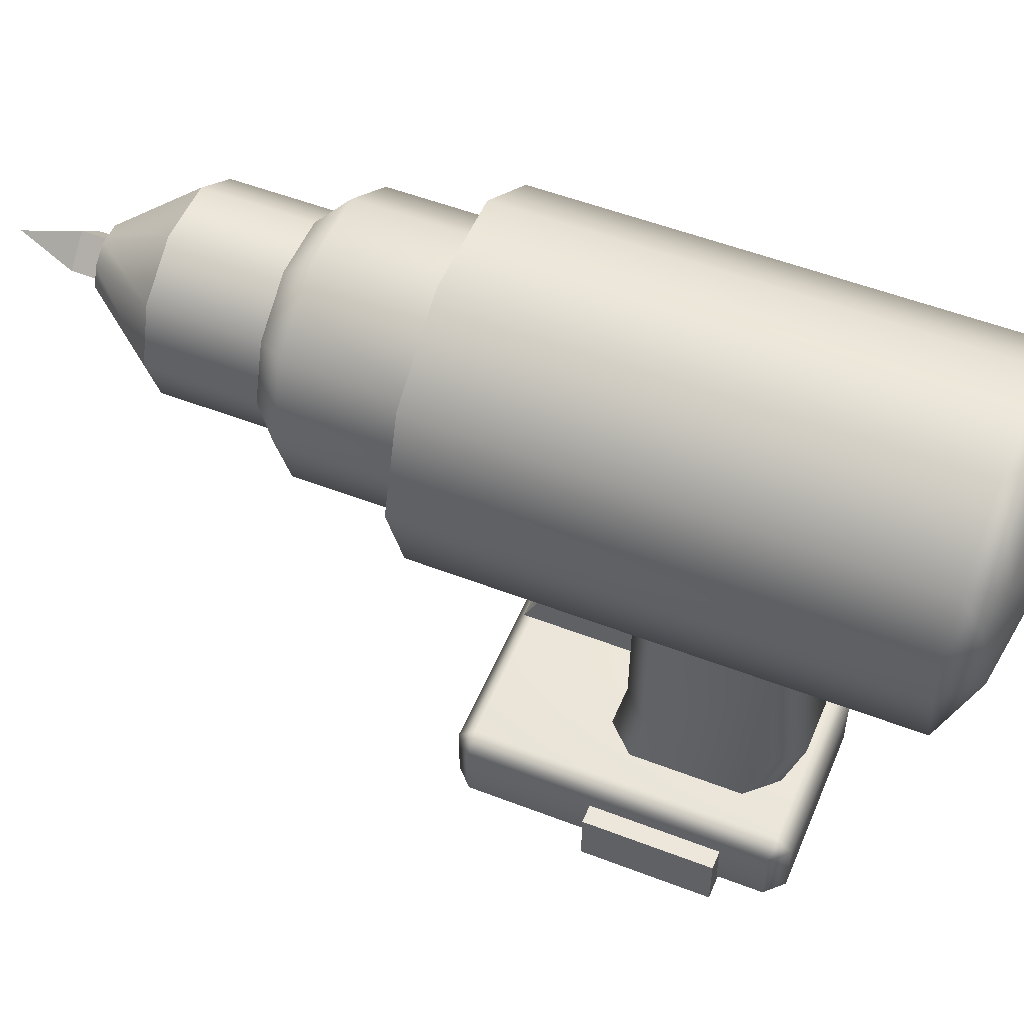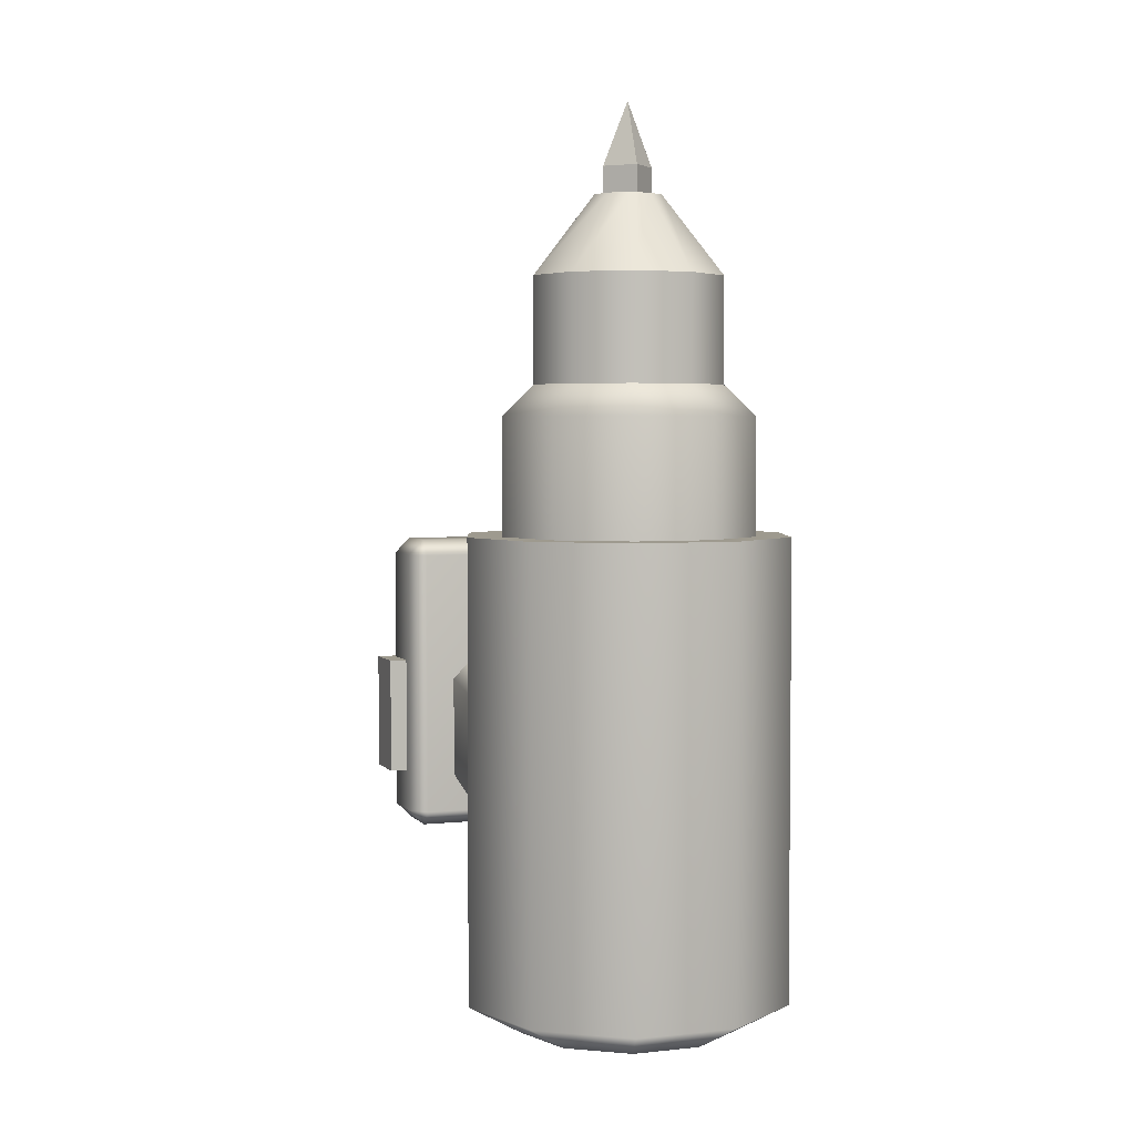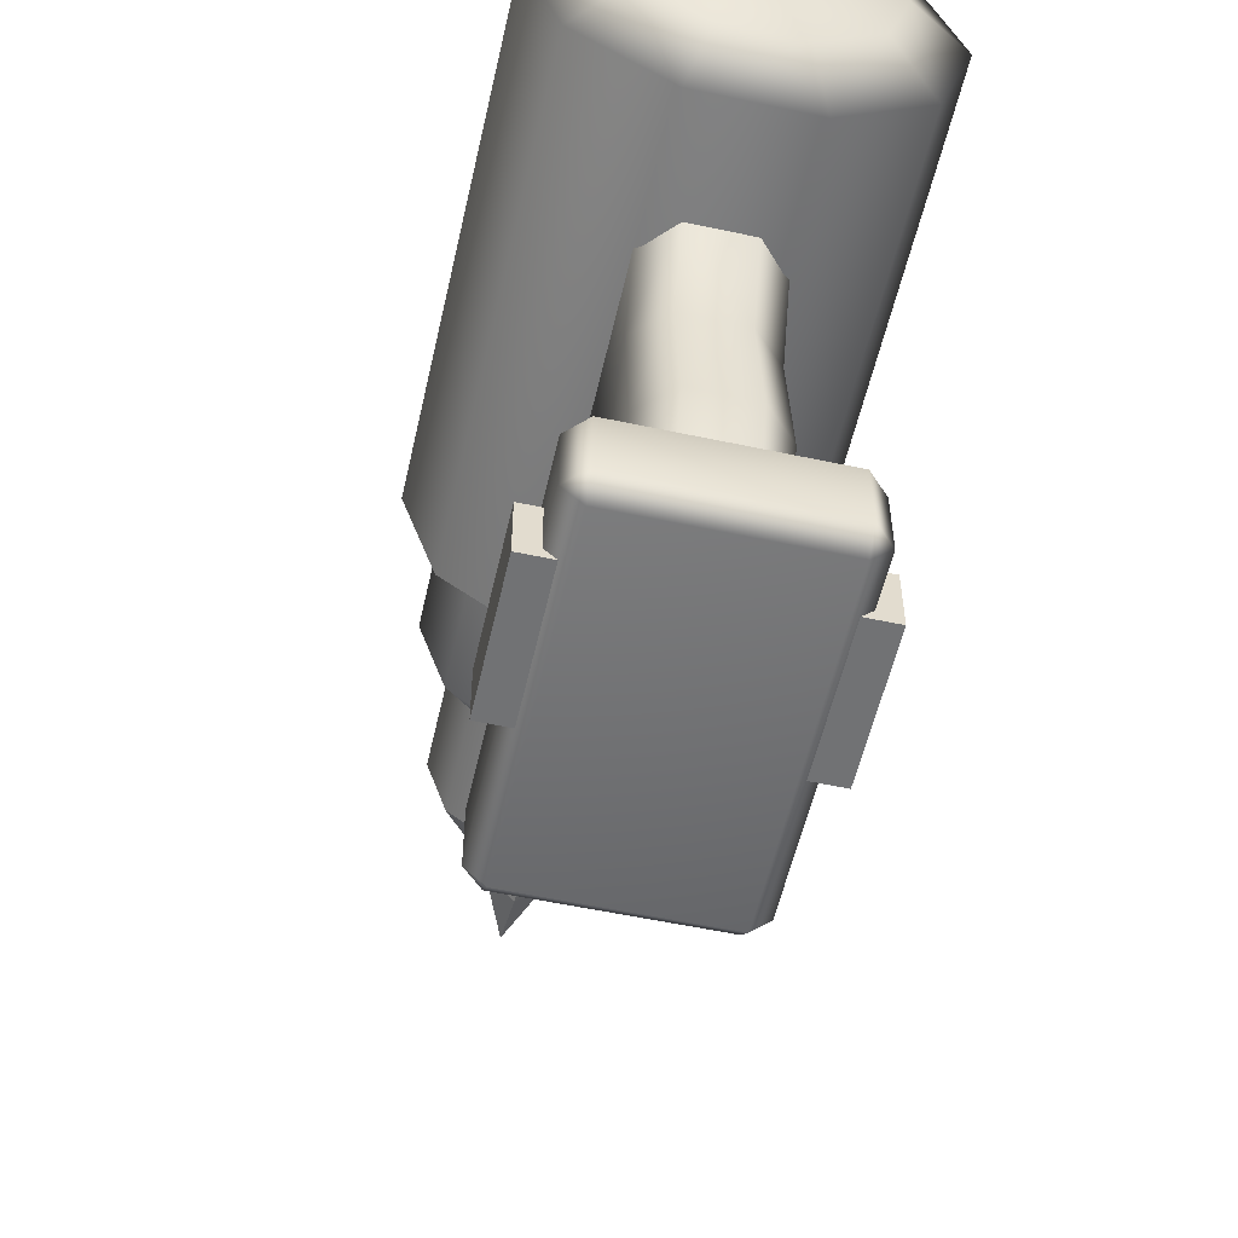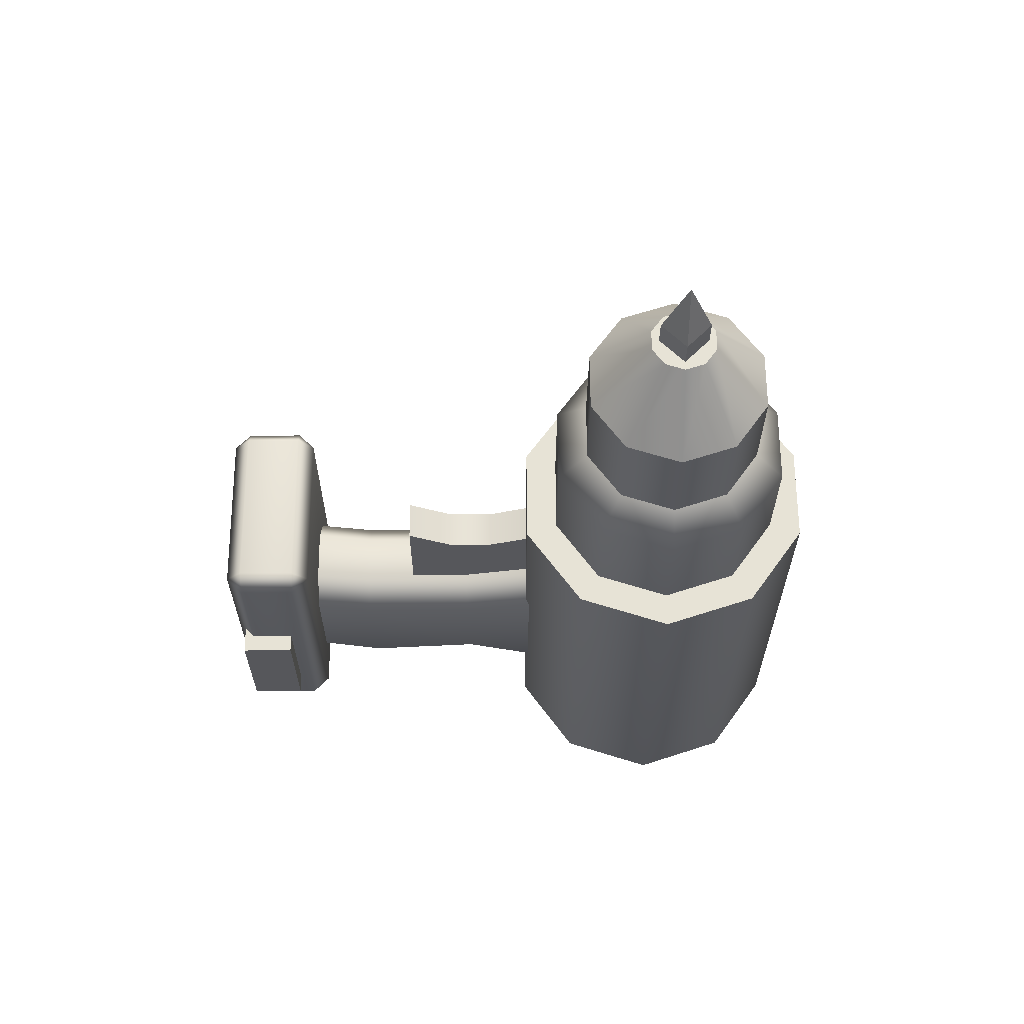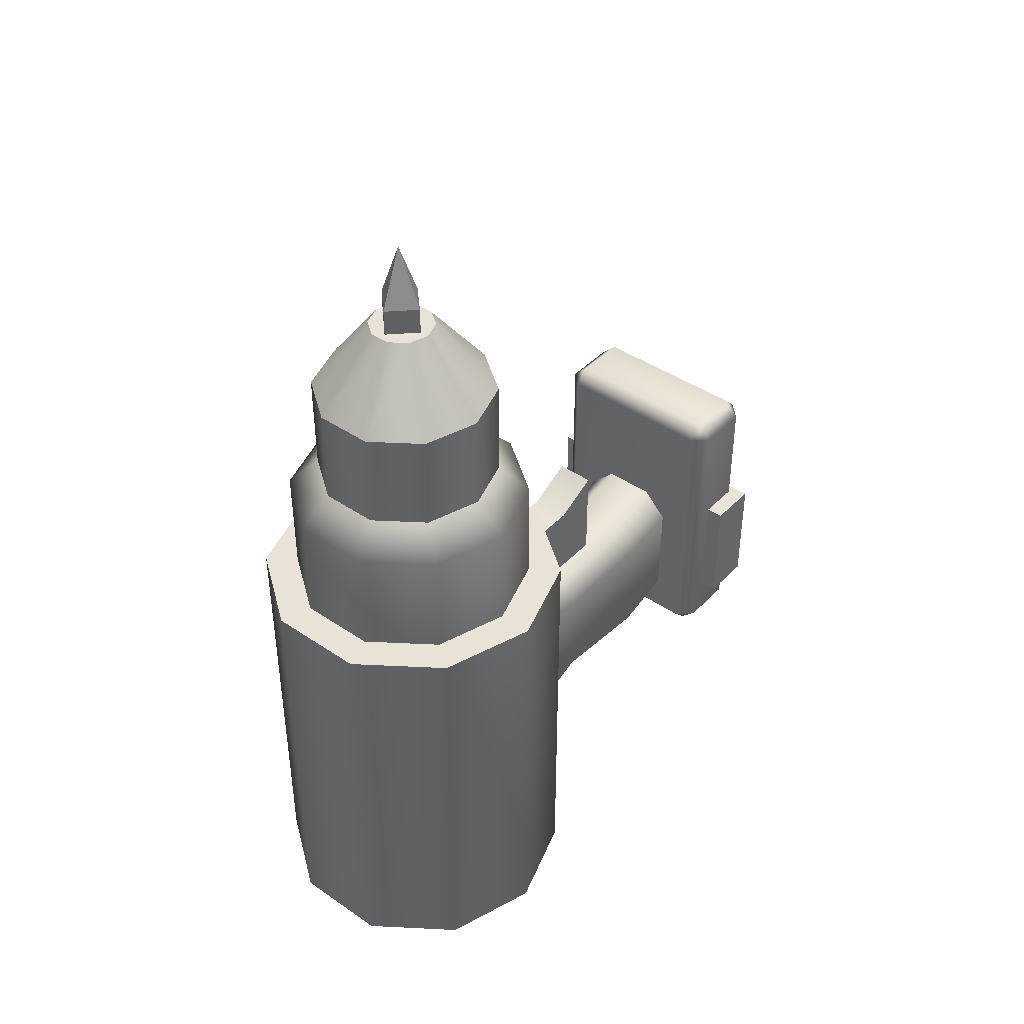
<metadata>
{"format":"obj","ext":"obj","renderer":"f3d","projection":"perspective","resolution":1024,"background":"white","views":[{"elev":52.9,"azim":112.5,"up":"+Y"},{"elev":3.6,"azim":160.3,"up":"+Z"},{"elev":-55.4,"azim":167.3,"up":"+Y"},{"elev":62.6,"azim":89.7,"up":"+Z"},{"elev":41.9,"azim":-140.6,"up":"+Z"}]}
</metadata>
<code>
g meger3d_Char_workshop_C3_7
v 0.1689 0.2927 -0.3922
v 0.1689 0.2927 0.1892
v 0.06451 0.3685 0.1892
v 0.06451 0.3685 -0.3922
v -0.06451 0.3685 0.1892
v -0.06451 0.3685 -0.3922
v -0.1689 0.2927 0.1892
v -0.1689 0.2927 -0.3922
v 0.114 0.2528 -0.43
v 0.04354 0.3039 -0.43
v -0.04354 0.3039 -0.43
v -0.114 0.2528 -0.43
v -0.2088 0.1699 -0.3922
v -0.1409 0.1699 -0.43
v -0.1689 0.04724 -0.3922
v -0.114 0.08714 -0.43
v -0.06451 -0.0286 -0.3922
v -0.04354 0.03596 -0.43
v 0.06451 -0.0286 -0.3922
v 0.04354 0.03596 -0.43
v 0.1689 0.04724 -0.3922
v 0.114 0.08714 -0.43
v 0.2088 0.1699 -0.3922
v 0.1409 0.1699 -0.43
v -0.1689 0.2927 -0.3922
v -0.1689 0.2927 0.1892
v -0.2088 0.1699 0.1892
v -0.2088 0.1699 -0.3922
v -0.1689 0.04724 0.1892
v -0.1689 0.04724 -0.3922
v -0.06451 -0.0286 0.1892
v -0.06451 -0.0286 -0.3922
v 0.06451 -0.0286 0.1892
v 0.06451 -0.0286 -0.3922
v 0.06451 -0.0286 -0.3922
v 0.06451 -0.0286 0.1892
v 0.1689 0.04724 0.1892
v 0.1689 0.04724 -0.3922
v 0.2088 0.1699 0.1892
v 0.2088 0.1699 -0.3922
v 0.1689 0.2927 0.1892
v 0.1689 0.2927 -0.3922
v 0.04354 0.3039 -0.43
v -4.046e-09 0.1699 -0.4555
v 0.114 0.2528 -0.43
v -0.04354 0.3039 -0.43
v 0.1409 0.1699 -0.43
v 0.114 0.08714 -0.43
v 0.04354 0.03596 -0.43
v -0.04354 0.03596 -0.43
v -0.114 0.2528 -0.43
v -4.046e-09 0.1699 -0.4555
v -0.04354 0.3039 -0.43
v -0.1409 0.1699 -0.43
v -0.114 0.08714 -0.43
v -0.04354 0.03596 -0.43
v 0.1689 0.2927 0.1892
v 1.075e-14 0.1699 0.1892
v 0.06451 0.3685 0.1892
v -0.06451 0.3685 0.1892
v -0.1689 0.2927 0.1892
v -0.1689 0.2927 0.1892
v 1.075e-14 0.1699 0.1892
v -0.2088 0.1699 0.1892
v -0.1689 0.04724 0.1892
v -0.06451 -0.0286 0.1892
v 0.06451 -0.0286 0.1892
v 0.1689 0.04724 0.1892
v 0.2088 0.1699 0.1892
v 0.1689 0.2927 0.1892
v 0.1325 0.2662 0.337
v 0.1638 0.1699 0.337
v 0.1228 0.1699 0.376
v 0.09936 0.2421 0.376
v 0.09936 0.09776 0.376
v 0.1325 0.07369 0.337
v 0.03795 0.05314 0.376
v 0.0506 0.01421 0.337
v -0.03795 0.05314 0.376
v -0.0506 0.01421 0.337
v -0.09936 0.09776 0.376
v -0.1325 0.07369 0.337
v -0.1228 0.1699 0.376
v -0.1638 0.1699 0.337
v -0.09936 0.2421 0.376
v -0.1325 0.2662 0.337
v -0.03795 0.2867 0.376
v -0.0506 0.3257 0.337
v 0.03795 0.2867 0.376
v 0.0506 0.3257 0.337
v 0.0506 0.3257 0.14
v 0.1325 0.2662 0.14
v 0.1325 0.2662 0.337
v -0.0506 0.3257 0.14
v -0.1325 0.2662 0.14
v -0.1638 0.1699 0.14
v -0.1325 0.07369 0.14
v -0.0506 0.01421 0.14
v 0.0506 0.01421 0.14
v 0.1325 0.07369 0.14
v 0.1638 0.1699 0.14
v 0.1325 0.2662 0.14
v 0.03548 0.1957 0.61
v -1.039e-08 0.1699 0.61
v 0.01355 0.2117 0.61
v -0.01355 0.2117 0.61
v -0.03548 0.1957 0.61
v -0.04385 0.1699 0.61
v -0.03548 0.1442 0.61
v -0.01355 0.1282 0.61
v 0.01355 0.1282 0.61
v 0.03548 0.1442 0.61
v 0.04385 0.1699 0.61
v 0.09936 0.2421 0.376
v 0.09936 0.2421 0.5093
v 0.03795 0.2867 0.5093
v 0.03795 0.2867 0.376
v -0.03795 0.2867 0.5093
v -0.03795 0.2867 0.376
v 0.1228 0.1699 0.376
v 0.1228 0.1699 0.5093
v 0.09936 0.09776 0.376
v 0.09936 0.09776 0.5093
v 0.03795 0.05314 0.376
v 0.03795 0.05314 0.5093
v -0.03795 0.2867 0.376
v -0.03795 0.2867 0.5093
v -0.09936 0.2421 0.5093
v -0.09936 0.2421 0.376
v -0.1228 0.1699 0.5093
v -0.1228 0.1699 0.376
v -0.09936 0.09776 0.5093
v -0.09936 0.09776 0.376
v -0.03795 0.05314 0.5093
v -0.03795 0.05314 0.376
v 0.03795 0.05314 0.5093
v 0.03795 0.05314 0.376
v 0.09936 0.2421 0.5093
v 0.03548 0.1957 0.61
v 0.01355 0.2117 0.61
v 0.03795 0.2867 0.5093
v -0.01355 0.2117 0.61
v -0.03795 0.2867 0.5093
v 0.1228 0.1699 0.5093
v 0.04385 0.1699 0.61
v 0.09936 0.09776 0.5093
v 0.03548 0.1442 0.61
v 0.03795 0.05314 0.5093
v 0.01355 0.1282 0.61
v -0.03795 0.2867 0.5093
v -0.01355 0.2117 0.61
v -0.03548 0.1957 0.61
v -0.09936 0.2421 0.5093
v -0.04385 0.1699 0.61
v -0.1228 0.1699 0.5093
v -0.03548 0.1442 0.61
v -0.09936 0.09776 0.5093
v -0.01355 0.1282 0.61
v -0.03795 0.05314 0.5093
v 0.01355 0.1282 0.61
v 0.03795 0.05314 0.5093
v -0.03224 0.1699 0.6453
v -0.03224 0.1699 0.5997
v 1.287e-14 0.2022 0.5997
v 1.288e-14 0.2022 0.6453
v 8.816e-15 0.1377 0.5997
v 8.826e-15 0.1377 0.6453
v 0.03224 0.1699 0.6453
v 0.03224 0.1699 0.5997
v 0.03224 0.1699 0.6453
v 1.288e-14 0.2022 0.6453
v 1.287e-14 0.2022 0.5997
v 0.03224 0.1699 0.5997
v 8.816e-15 0.1377 0.5997
v -0.03224 0.1699 0.5997
v -0.03224 0.1699 0.6453
v 8.826e-15 0.1377 0.6453
v 8.826e-15 0.1377 0.6453
v 1.087e-14 0.1699 0.726
v 0.03224 0.1699 0.6453
v 0.03224 0.1699 0.6453
v 1.087e-14 0.1699 0.726
v 1.288e-14 0.2022 0.6453
v 1.288e-14 0.2022 0.6453
v 1.087e-14 0.1699 0.726
v -0.03224 0.1699 0.6453
v -0.03224 0.1699 0.6453
v 1.087e-14 0.1699 0.726
v 8.826e-15 0.1377 0.6453
v -0.07023 -0.3751 -0.04027
v -0.07023 -0.2755 -0.0611
v -0.0352 -0.2718 -0.0261
v -0.0352 -0.3758 -0.004327
v -0.0352 -0.1227 -0.02729
v -0.07023 -0.119 -0.06235
v -0.0352 -0.01826 -0.004594
v -0.07023 -0.01906 -0.04061
v 0.0352 -0.1227 -0.02729
v 0.0352 -0.2718 -0.0261
v 0.07023 -0.119 -0.06235
v 0.07023 -0.01906 -0.04061
v 0.0352 -0.01826 -0.004594
v 0.07023 -0.2755 -0.0611
v 0.0352 -0.3758 -0.004327
v 0.07023 -0.3751 -0.04027
v 0.07023 -0.1177 -0.1968
v 0.07023 -0.2684 -0.2118
v 0.07023 -0.3751 -0.1798
v 0.0352 -0.2718 -0.2473
v 0.0352 -0.3765 -0.216
v -0.07023 -0.01906 -0.2355
v 0.07023 -0.01906 -0.2355
v -0.07023 -0.1177 -0.1968
v -0.07023 -0.2684 -0.2118
v -0.07023 -0.3751 -0.1798
v -0.07023 -0.01906 -0.2355
v -0.07023 -0.1177 -0.1968
v -0.0352 -0.1227 -0.2325
v -0.0352 -0.01664 -0.2741
v -0.0352 -0.2718 -0.2473
v -0.07023 -0.2684 -0.2118
v 0.0352 -0.2718 -0.2473
v 0.0352 -0.1227 -0.2325
v 0.07023 -0.2684 -0.2118
v 0.07023 -0.1177 -0.1968
v 0.0352 -0.01664 -0.2741
v 0.07023 -0.01906 -0.2355
v -0.0352 -0.3765 -0.216
v -0.07023 -0.2684 -0.2118
v -0.07023 -0.3751 -0.1798
v 0.0352 -0.3765 -0.216
v -0.02596 -0.08303 0.07816
v -0.02596 0.004424 0.1094
v 0.02596 0.004424 0.1094
v 0.02596 -0.08303 0.07816
v -0.02596 -0.1434 0.07816
v 0.02596 -0.1434 0.07816
v -0.02596 -0.2043 0.1094
v 0.02596 -0.2043 0.1094
v -0.02596 -0.2043 -0.03823
v -0.02596 -0.2043 0.1094
v 0.02596 -0.2043 0.1094
v 0.02596 -0.2043 -0.03823
v 0.02596 -0.08303 0.07816
v 0.02596 0.004424 0.1094
v 0.02596 0.004424 -0.03823
v 0.02596 -0.1434 0.07816
v 0.02596 -0.2043 0.1094
v 0.02596 -0.2043 -0.03823
v -0.02596 0.004424 -0.03823
v -0.02596 0.004424 0.1094
v -0.02596 -0.08303 0.07816
v -0.02596 -0.1434 0.07816
v -0.02596 -0.2043 -0.03823
v -0.02596 -0.2043 0.1094
v -0.1103 -0.4691 -0.2416
v -0.1103 -0.4691 0.1373
v 0.1103 -0.4691 0.1373
v 0.1103 -0.4691 -0.2416
v -0.1321 -0.4473 -0.2416
v -0.1321 -0.4473 0.1373
v -0.1321 -0.3732 0.1373
v -0.1321 -0.3732 -0.2416
v -0.1103 -0.3732 0.159
v -0.1103 -0.4473 0.159
v 0.1103 -0.4473 0.159
v 0.1103 -0.3732 0.159
v 0.1103 -0.4691 0.1373
v 0.1321 -0.4473 0.1373
v 0.1321 -0.4473 -0.2416
v 0.1321 -0.3732 0.1373
v 0.1321 -0.4473 0.1373
v 0.1321 -0.4473 -0.2416
v 0.1321 -0.3732 -0.2416
v -0.1103 -0.3515 -0.2416
v -0.1103 -0.3515 0.1373
v 0.1103 -0.3515 0.1373
v 0.1103 -0.3515 -0.2416
v -0.1103 -0.3732 -0.2634
v 0.1103 -0.3732 -0.2634
v -0.1103 -0.4473 -0.2634
v 0.1103 -0.4473 -0.2634
v -0.1561 -0.4599 -0.01955
v -0.1561 -0.3898 -0.01955
v 0.1561 -0.3898 -0.01955
v 0.1561 -0.4599 -0.01955
v -0.1561 -0.3898 -0.01955
v -0.1561 -0.3898 -0.1835
v 0.1561 -0.3898 -0.1835
v 0.1561 -0.3898 -0.01955
v -0.1561 -0.3898 -0.1835
v -0.1561 -0.4599 -0.1835
v 0.1561 -0.4599 -0.1835
v 0.1561 -0.3898 -0.1835
v -0.1561 -0.4599 -0.1835
v -0.1561 -0.4599 -0.01955
v 0.1561 -0.4599 -0.01955
v 0.1561 -0.4599 -0.1835
v 0.1561 -0.4599 -0.01955
v 0.1561 -0.3898 -0.01955
v 0.1561 -0.3898 -0.1835
v 0.1561 -0.4599 -0.1835
v -0.1561 -0.4599 -0.1835
v -0.1561 -0.3898 -0.1835
v -0.1561 -0.3898 -0.01955
v -0.1561 -0.4599 -0.01955
g meger3d_Char_workshop_C3_7_0
f 3 2 1
f 4 3 1
f 5 3 4
f 6 5 4
f 7 5 6
f 8 7 6
f 1 9 4
f 9 10 4
f 4 10 6
f 10 11 6
f 6 11 8
f 11 12 8
f 8 12 13
f 12 14 13
f 13 14 15
f 14 16 15
f 15 16 17
f 16 18 17
f 17 18 19
f 18 20 19
f 19 20 21
f 20 22 21
f 21 22 23
f 22 24 23
f 24 9 1
f 23 24 1
f 27 26 25
f 28 27 25
f 29 27 28
f 30 29 28
f 31 29 30
f 32 31 30
f 33 31 32
f 34 33 32
f 37 36 35
f 38 37 35
f 39 37 38
f 40 39 38
f 41 39 40
f 42 41 40
f 45 44 43
f 43 44 46
f 47 44 45
f 48 44 47
f 49 44 48
f 50 44 49
f 53 52 51
f 51 52 54
f 54 52 55
f 55 52 56
f 59 58 57
f 60 58 59
f 61 58 60
f 64 63 62
f 65 63 64
f 66 63 65
f 67 63 66
f 68 63 67
f 69 63 68
f 70 63 69
f 73 72 71
f 74 73 71
f 72 73 75
f 76 72 75
f 76 75 77
f 78 76 77
f 78 77 79
f 80 78 79
f 80 79 81
f 82 80 81
f 82 81 83
f 84 82 83
f 84 83 85
f 86 84 85
f 86 85 87
f 88 86 87
f 88 87 89
f 90 89 74
f 90 88 89
f 88 90 91
f 91 90 92
f 90 93 92
f 93 90 74
f 94 88 91
f 86 88 94
f 95 86 94
f 84 86 95
f 96 84 95
f 82 84 96
f 97 82 96
f 80 82 97
f 98 80 97
f 78 80 98
f 99 78 98
f 76 78 99
f 100 76 99
f 72 76 100
f 101 72 100
f 71 72 101
f 102 71 101
f 105 104 103
f 106 104 105
f 107 104 106
f 108 104 107
f 109 104 108
f 110 104 109
f 111 104 110
f 112 104 111
f 113 104 112
f 103 104 113
f 116 115 114
f 117 116 114
f 118 116 117
f 119 118 117
f 114 115 120
f 115 121 120
f 120 121 122
f 121 123 122
f 122 123 124
f 123 125 124
f 128 127 126
f 129 128 126
f 130 128 129
f 131 130 129
f 132 130 131
f 133 132 131
f 134 132 133
f 135 134 133
f 136 134 135
f 137 136 135
f 140 139 138
f 141 140 138
f 142 140 141
f 143 142 141
f 138 139 144
f 139 145 144
f 144 145 146
f 145 147 146
f 146 147 148
f 147 149 148
f 152 151 150
f 153 152 150
f 154 152 153
f 155 154 153
f 156 154 155
f 157 156 155
f 158 156 157
f 159 158 157
f 160 158 159
f 161 160 159
f 164 163 162
f 165 164 162
f 168 167 166
f 169 168 166
f 172 171 170
f 173 172 170
f 176 175 174
f 177 176 174
f 180 179 178
f 183 182 181
f 186 185 184
f 189 188 187
f 192 191 190
f 193 192 190
f 192 194 191
f 194 195 191
f 195 194 196
f 197 195 196
f 198 194 192
f 196 194 198
f 199 198 192
f 200 198 199
f 198 200 201
f 202 198 201
f 202 196 198
f 203 200 199
f 203 199 204
f 204 199 192
f 193 204 192
f 205 203 204
f 206 200 203
f 201 200 206
f 207 206 203
f 208 207 203
f 205 208 203
f 209 207 208
f 210 209 208
f 197 211 195
f 212 201 206
f 211 213 195
f 195 213 214
f 191 195 214
f 190 191 214
f 215 190 214
f 218 217 216
f 219 218 216
f 218 220 217
f 220 221 217
f 222 220 218
f 223 222 218
f 224 222 223
f 225 224 223
f 225 223 226
f 226 223 218
f 219 226 218
f 227 225 226
f 228 220 222
f 229 220 228
f 230 229 228
f 231 228 222
f 234 233 232
f 235 234 232
f 235 232 236
f 237 235 236
f 237 236 238
f 239 237 238
f 242 241 240
f 243 242 240
f 246 245 244
f 246 244 247
f 246 247 248
f 249 246 248
f 252 251 250
f 253 252 250
f 253 250 254
f 255 253 254
f 258 257 256
f 259 258 256
f 260 256 257
f 261 260 257
f 260 261 262
f 263 260 262
f 264 262 261
f 265 264 261
f 257 265 261
f 264 265 266
f 267 264 266
f 268 266 265
f 257 268 265
f 258 259 269
f 259 270 269
f 271 267 266
f 272 271 266
f 272 266 268
f 271 272 273
f 274 271 273
f 275 263 262
f 276 275 262
f 264 267 276
f 262 264 276
f 275 276 277
f 267 277 276
f 271 274 277
f 277 267 271
f 278 275 277
f 274 278 277
f 275 278 279
f 278 280 279
f 274 270 280
f 280 278 274
f 281 279 280
f 282 281 280
f 270 282 280
f 279 281 263
f 263 275 279
f 281 260 263
f 281 282 256
f 260 281 256
f 282 259 256
f 259 282 270
f 285 284 283
f 286 285 283
f 289 288 287
f 290 289 287
f 293 292 291
f 294 293 291
f 297 296 295
f 298 297 295
f 301 300 299
f 302 301 299
f 305 304 303
f 306 305 303

</code>
